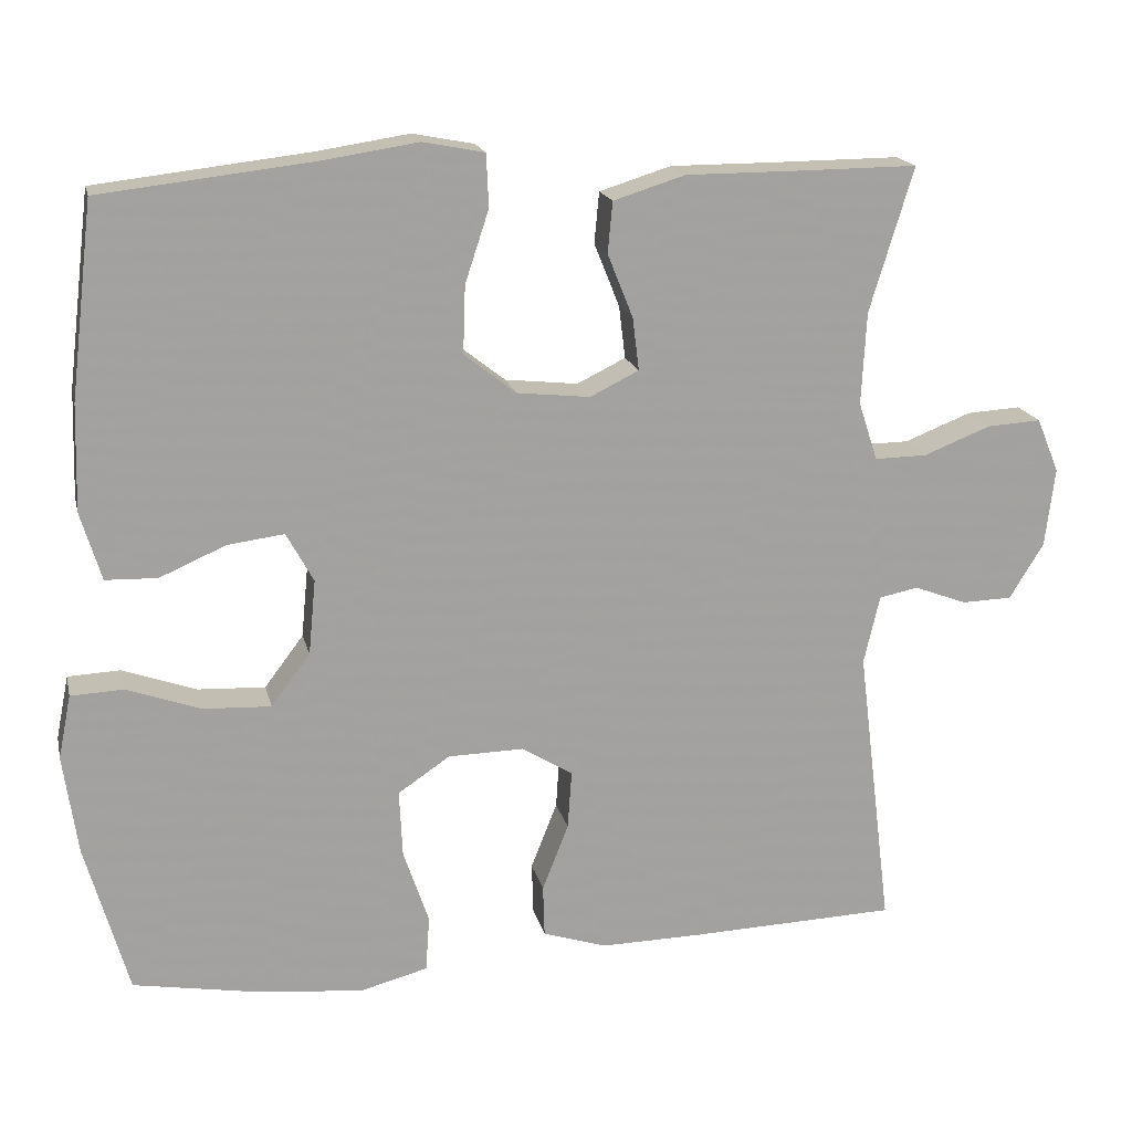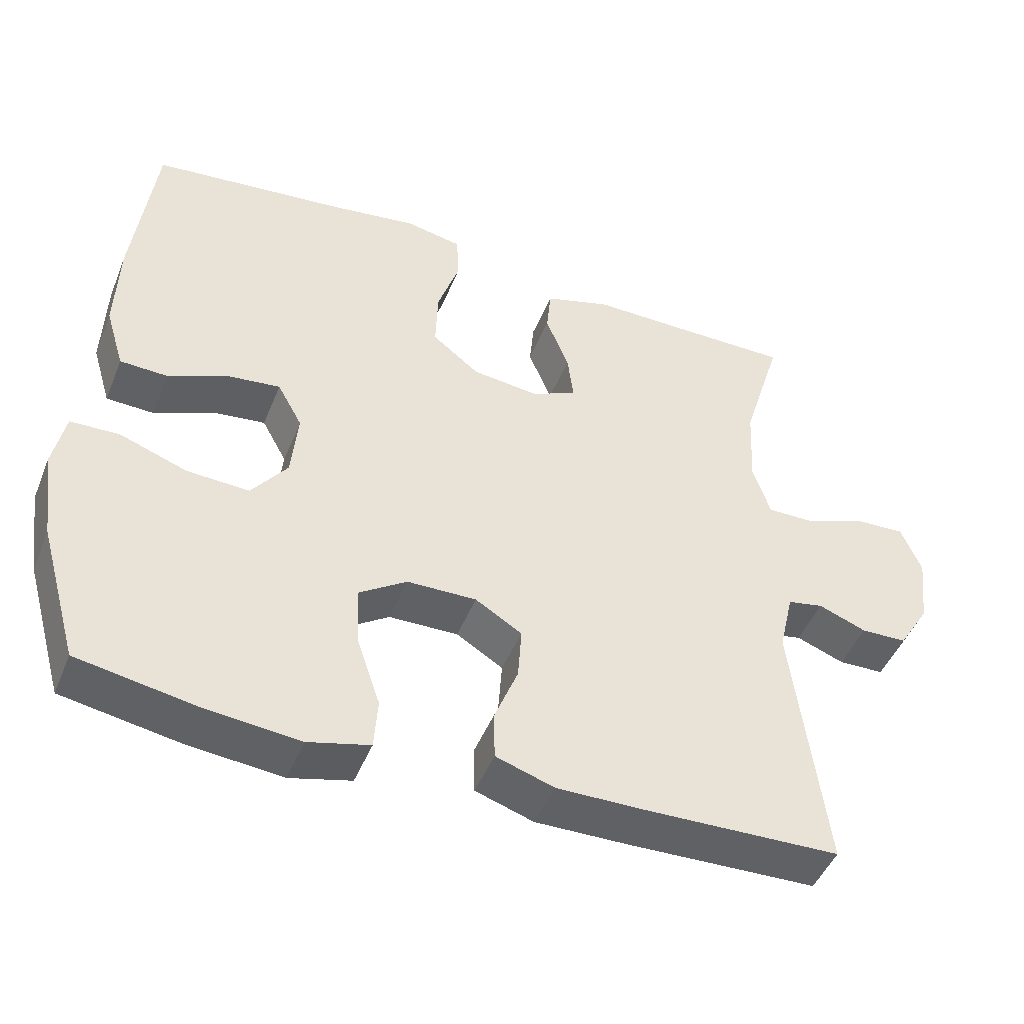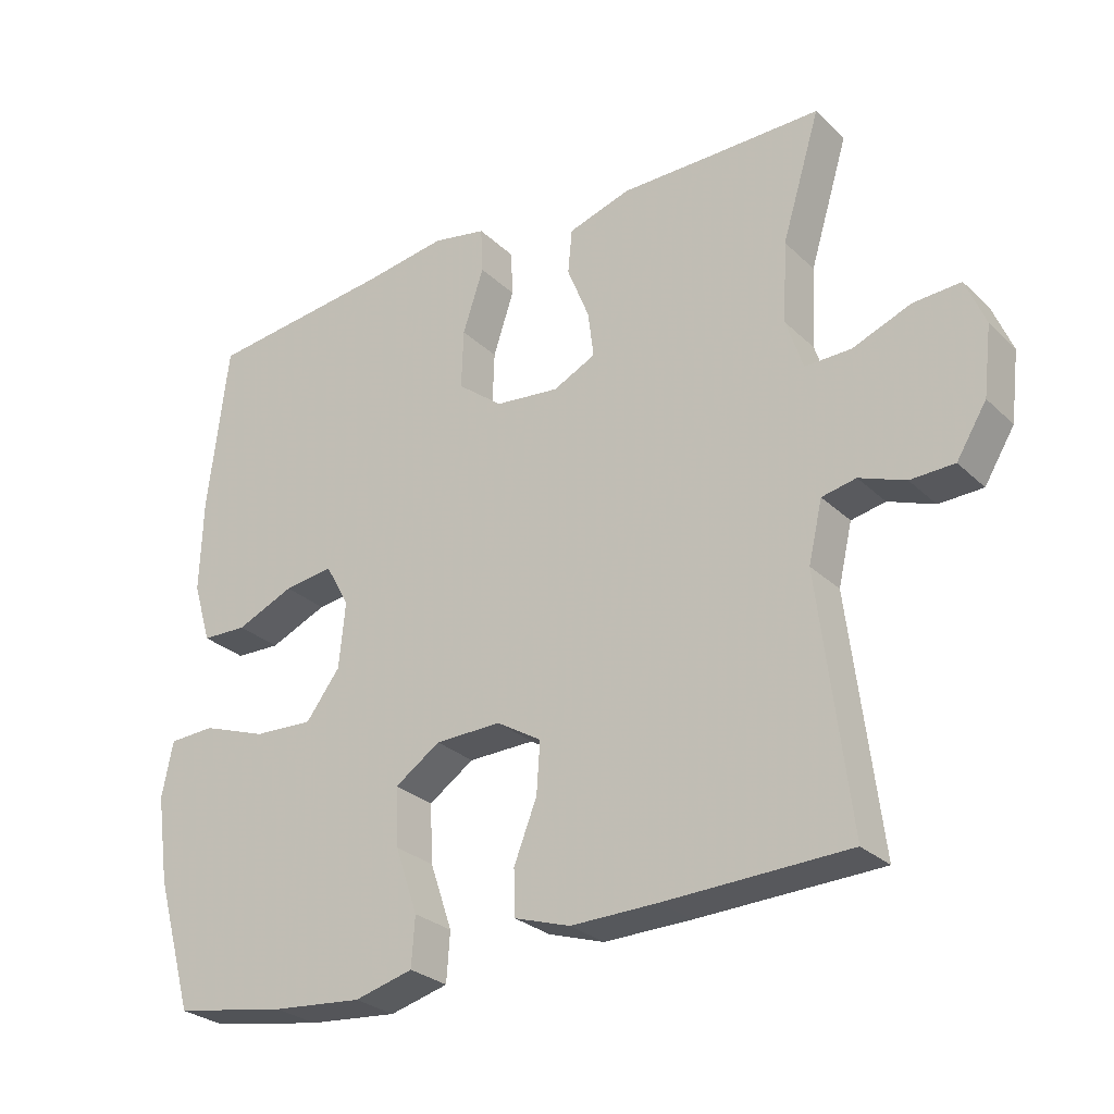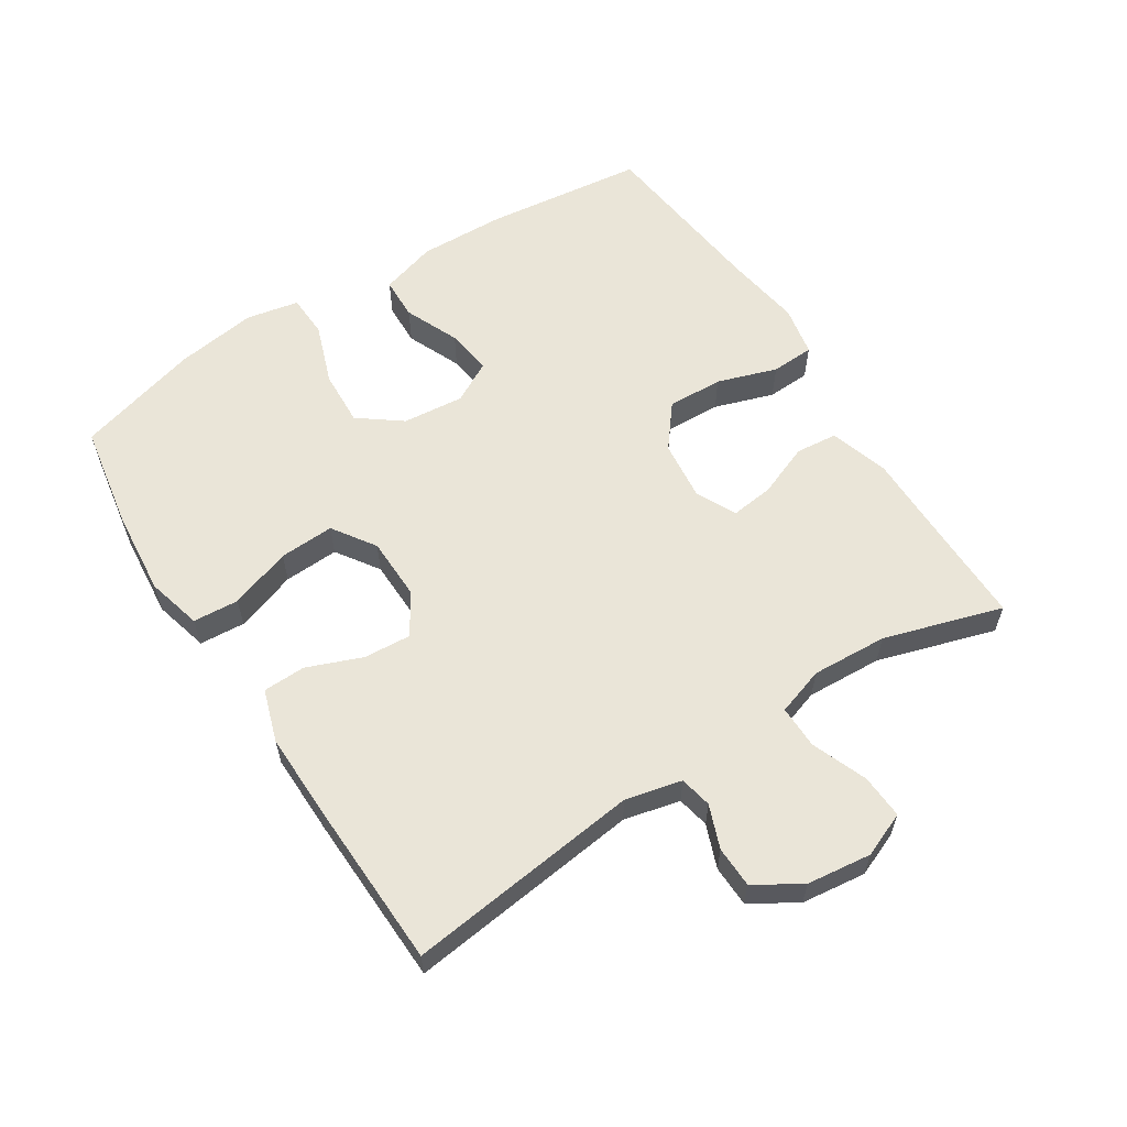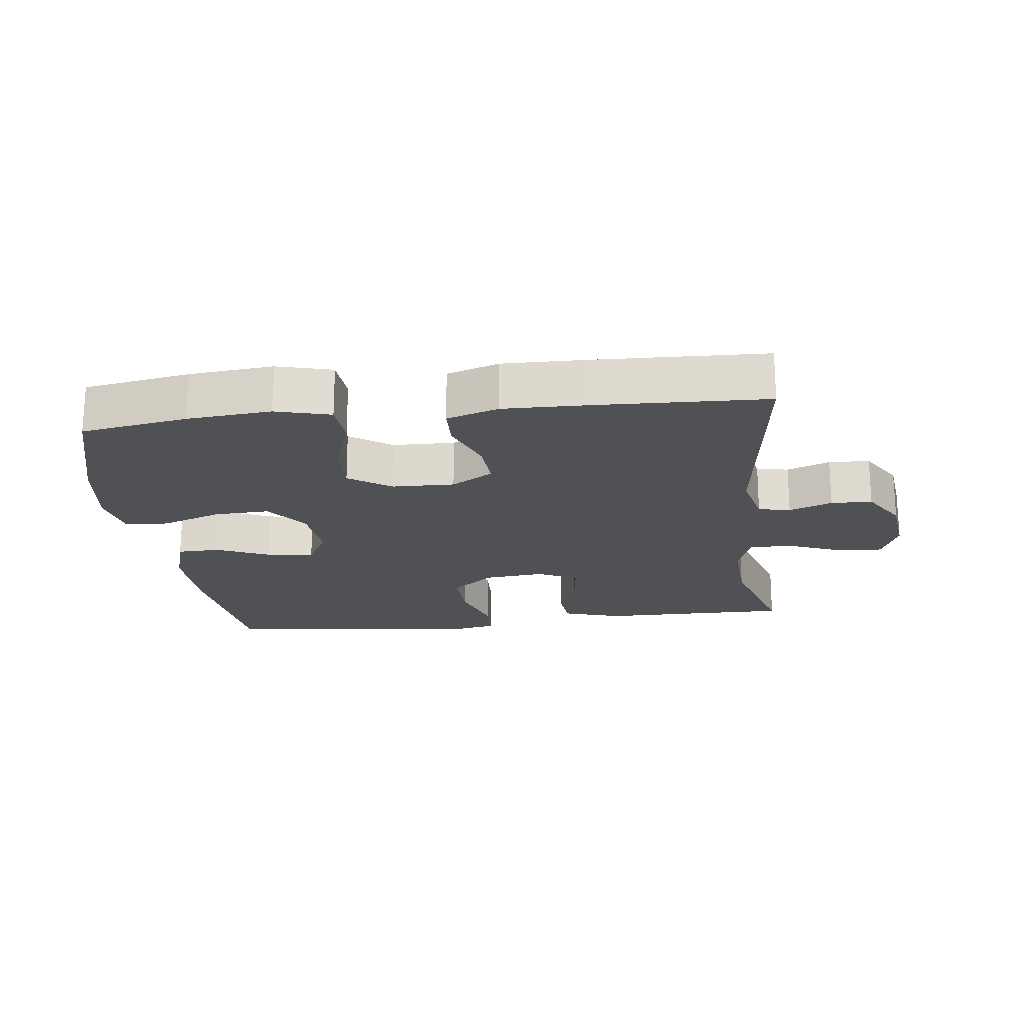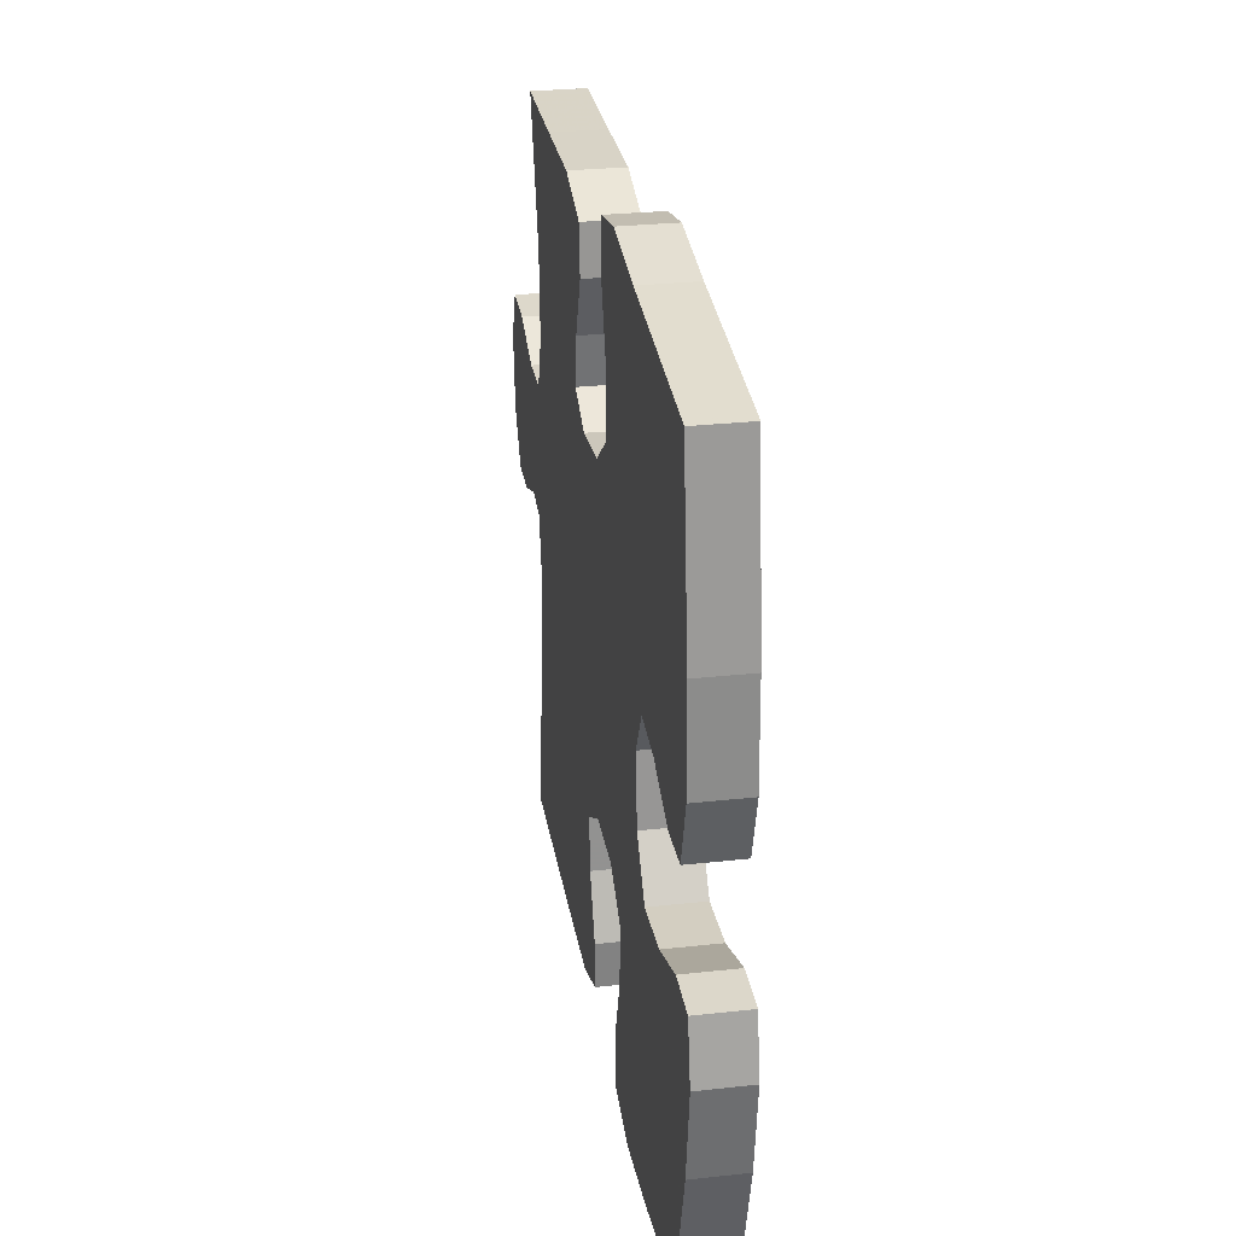
<metadata>
{"format":"obj","ext":"obj","renderer":"f3d","projection":"perspective","resolution":1024,"background":"white","views":[{"elev":17.7,"azim":167.3,"up":"+Z"},{"elev":-47.1,"azim":158.5,"up":"+Z"},{"elev":-27.8,"azim":-144.4,"up":"+Z"},{"elev":59.6,"azim":-122.6,"up":"+Y"},{"elev":-20.2,"azim":-173.2,"up":"+Y"},{"elev":28.0,"azim":80.5,"up":"+Z"}]}
</metadata>
<code>
v 0.5 0.07 -0.5
v 0.338 0.07 -0.528
v 0.209 0.07 -0.54
v 0.125 0.07 -0.518
v 0.12 0.07 -0.448
v 0.152 0.07 -0.354
v 0.156 0.07 -0.27
v 0.091 0.07 -0.226
v -0.004 0.07 -0.224
v -0.068 0.07 -0.263
v -0.063 0.07 -0.336
v -0.03 0.07 -0.42
v -0.032 0.07 -0.485
v -0.112 0.07 -0.511
v -0.237 0.07 -0.509
v -0.5 0.07 -0.5
v -0.456 0.07 -0.142
v -0.476 0.07 -0.056
v -0.525 0.07 -0.046
v -0.591 0.07 -0.071
v -0.654 0.07 -0.069
v -0.697 0.07 0.001
v -0.709 0.07 0.1
v -0.681 0.07 0.168
v -0.613 0.07 0.164
v -0.529 0.07 0.131
v -0.463 0.07 0.13
v -0.439 0.07 0.203
v -0.445 0.07 0.319
v -0.5 0.07 0.5
v -0.344 0.07 0.499
v -0.208 0.07 0.499
v -0.118 0.07 0.471
v -0.112 0.07 0.407
v -0.144 0.07 0.327
v -0.152 0.07 0.261
v -0.091 0.07 0.231
v 0.001 0.07 0.241
v 0.066 0.07 0.292
v 0.063 0.07 0.377
v 0.033 0.07 0.468
v 0.036 0.07 0.534
v 0.113 0.07 0.549
v 0.231 0.07 0.531
v 0.5 0.07 0.5
v 0.529 0.07 0.257
v 0.533 0.07 0.124
v 0.507 0.07 0.038
v 0.442 0.07 0.036
v 0.359 0.07 0.072
v 0.288 0.07 0.081
v 0.254 0.07 0.019
v 0.263 0.07 -0.075
v 0.312 0.07 -0.14
v 0.397 0.07 -0.136
v 0.49 0.07 -0.103
v 0.556 0.07 -0.106
v 0.572 0.07 -0.186
v 0.554 0.07 -0.311
v 0.5 0 -0.5
v 0.338 0 -0.528
v 0.209 0 -0.54
v 0.125 0 -0.518
v 0.12 0 -0.448
v 0.152 0 -0.354
v 0.156 0 -0.27
v 0.091 0 -0.226
v -0.004 0 -0.224
v -0.068 0 -0.263
v -0.063 0 -0.336
v -0.03 0 -0.42
v -0.032 0 -0.485
v -0.112 0 -0.511
v -0.237 0 -0.509
v -0.5 0 -0.5
v -0.456 0 -0.142
v -0.476 0 -0.056
v -0.525 0 -0.046
v -0.591 0 -0.071
v -0.654 0 -0.069
v -0.697 0 0.001
v -0.709 0 0.1
v -0.681 0 0.168
v -0.613 0 0.164
v -0.529 0 0.131
v -0.463 0 0.13
v -0.439 0 0.203
v -0.445 0 0.319
v -0.5 0 0.5
v -0.344 0 0.499
v -0.208 0 0.499
v -0.118 0 0.471
v -0.112 0 0.407
v -0.144 0 0.327
v -0.152 0 0.261
v -0.091 0 0.231
v 0.001 0 0.241
v 0.066 0 0.292
v 0.063 0 0.377
v 0.033 0 0.468
v 0.036 0 0.534
v 0.113 0 0.549
v 0.231 0 0.531
v 0.5 0 0.5
v 0.529 0 0.257
v 0.533 0 0.124
v 0.507 0 0.038
v 0.442 0 0.036
v 0.359 0 0.072
v 0.288 0 0.081
v 0.254 0 0.019
v 0.263 0 -0.075
v 0.312 0 -0.14
v 0.397 0 -0.136
v 0.49 0 -0.103
v 0.556 0 -0.106
v 0.572 0 -0.186
v 0.554 0 -0.311
f 55 56 57 58
f 54 55 58 59
f 47 48 49 50
f 47 50 51
f 44 45 46 47
f 44 47 51
f 43 44 51 52
f 40 41 42 43
f 39 40 43 52
f 32 33 34 35
f 31 32 35 36
f 29 30 31 36
f 28 29 36 37
f 23 24 25 26
f 23 26 27
f 22 23 27
f 19 20 21 22
f 18 19 22 27
f 17 18 27 28
f 15 16 17
f 11 12 13 14
f 10 11 14 15
f 3 4 5 6
f 3 6 7
f 2 3 7
f 54 59 1 2
f 53 54 2 7
f 38 39 52 53
f 37 38 53 7
f 28 37 7 8
f 10 15 17 28
f 9 10 28
f 8 9 28
f 117 116 115 114
f 118 117 114 113
f 109 108 107 106
f 110 109 106
f 106 105 104 103
f 110 106 103
f 111 110 103 102
f 102 101 100 99
f 111 102 99 98
f 94 93 92 91
f 95 94 91 90
f 95 90 89 88
f 96 95 88 87
f 85 84 83 82
f 86 85 82
f 86 82 81
f 81 80 79 78
f 86 81 78 77
f 87 86 77 76
f 76 75 74
f 73 72 71 70
f 74 73 70 69
f 65 64 63 62
f 66 65 62
f 66 62 61
f 61 60 118 113
f 66 61 113 112
f 112 111 98 97
f 66 112 97 96
f 67 66 96 87
f 87 76 74 69
f 87 69 68
f 87 68 67
f 1 60 61 2
f 2 61 62 3
f 3 62 63 4
f 4 63 64 5
f 5 64 65 6
f 6 65 66 7
f 7 66 67 8
f 8 67 68 9
f 9 68 69 10
f 10 69 70 11
f 11 70 71 12
f 12 71 72 13
f 13 72 73 14
f 14 73 74 15
f 15 74 75 16
f 16 75 76 17
f 17 76 77 18
f 18 77 78 19
f 19 78 79 20
f 20 79 80 21
f 21 80 81 22
f 22 81 82 23
f 23 82 83 24
f 24 83 84 25
f 25 84 85 26
f 26 85 86 27
f 27 86 87 28
f 28 87 88 29
f 29 88 89 30
f 30 89 90 31
f 31 90 91 32
f 32 91 92 33
f 33 92 93 34
f 34 93 94 35
f 35 94 95 36
f 36 95 96 37
f 37 96 97 38
f 38 97 98 39
f 39 98 99 40
f 40 99 100 41
f 41 100 101 42
f 42 101 102 43
f 43 102 103 44
f 44 103 104 45
f 45 104 105 46
f 46 105 106 47
f 47 106 107 48
f 48 107 108 49
f 49 108 109 50
f 50 109 110 51
f 51 110 111 52
f 52 111 112 53
f 53 112 113 54
f 54 113 114 55
f 55 114 115 56
f 56 115 116 57
f 57 116 117 58
f 58 117 118 59
f 59 118 60 1

</code>
